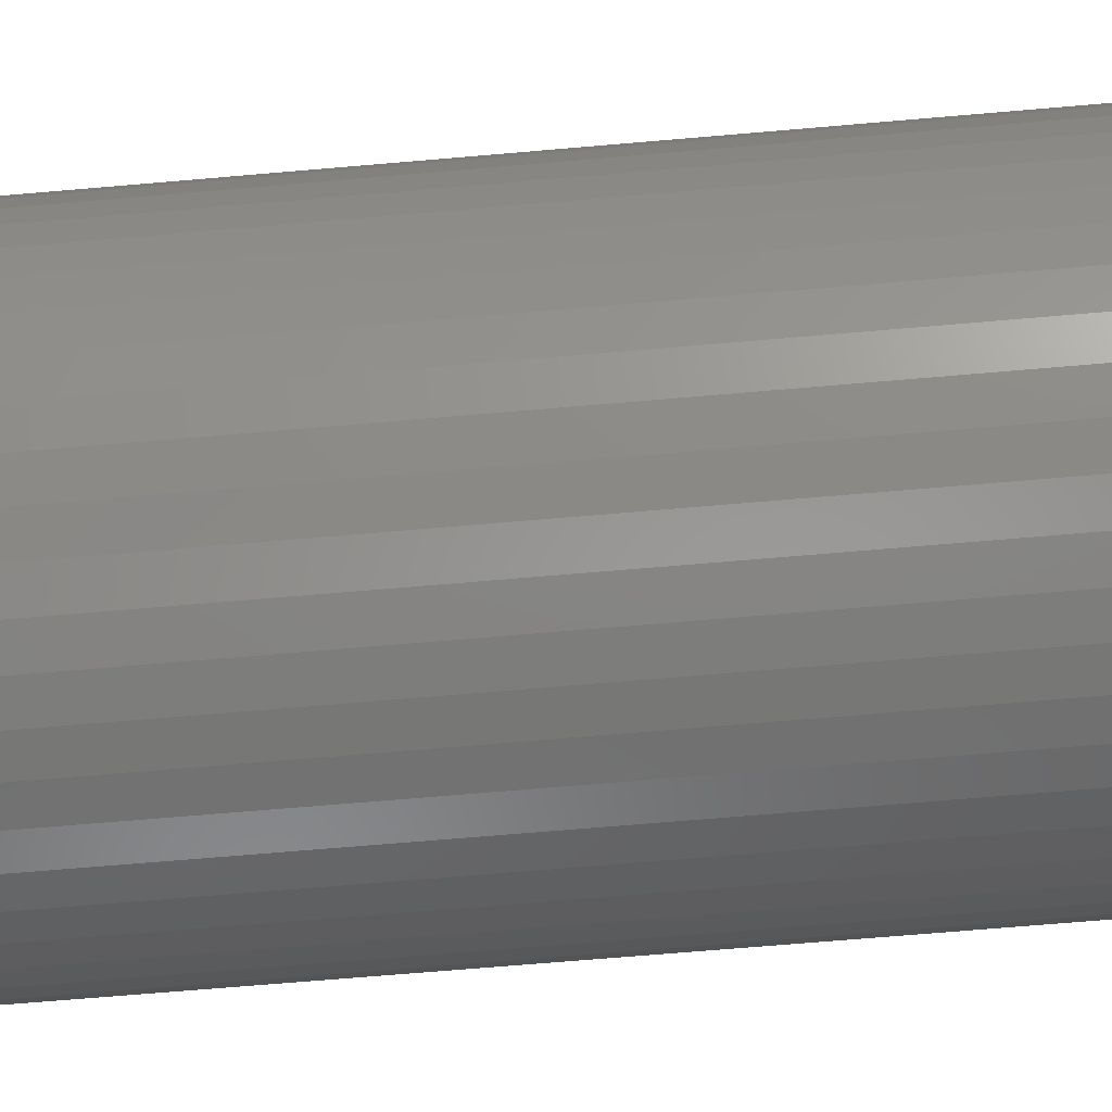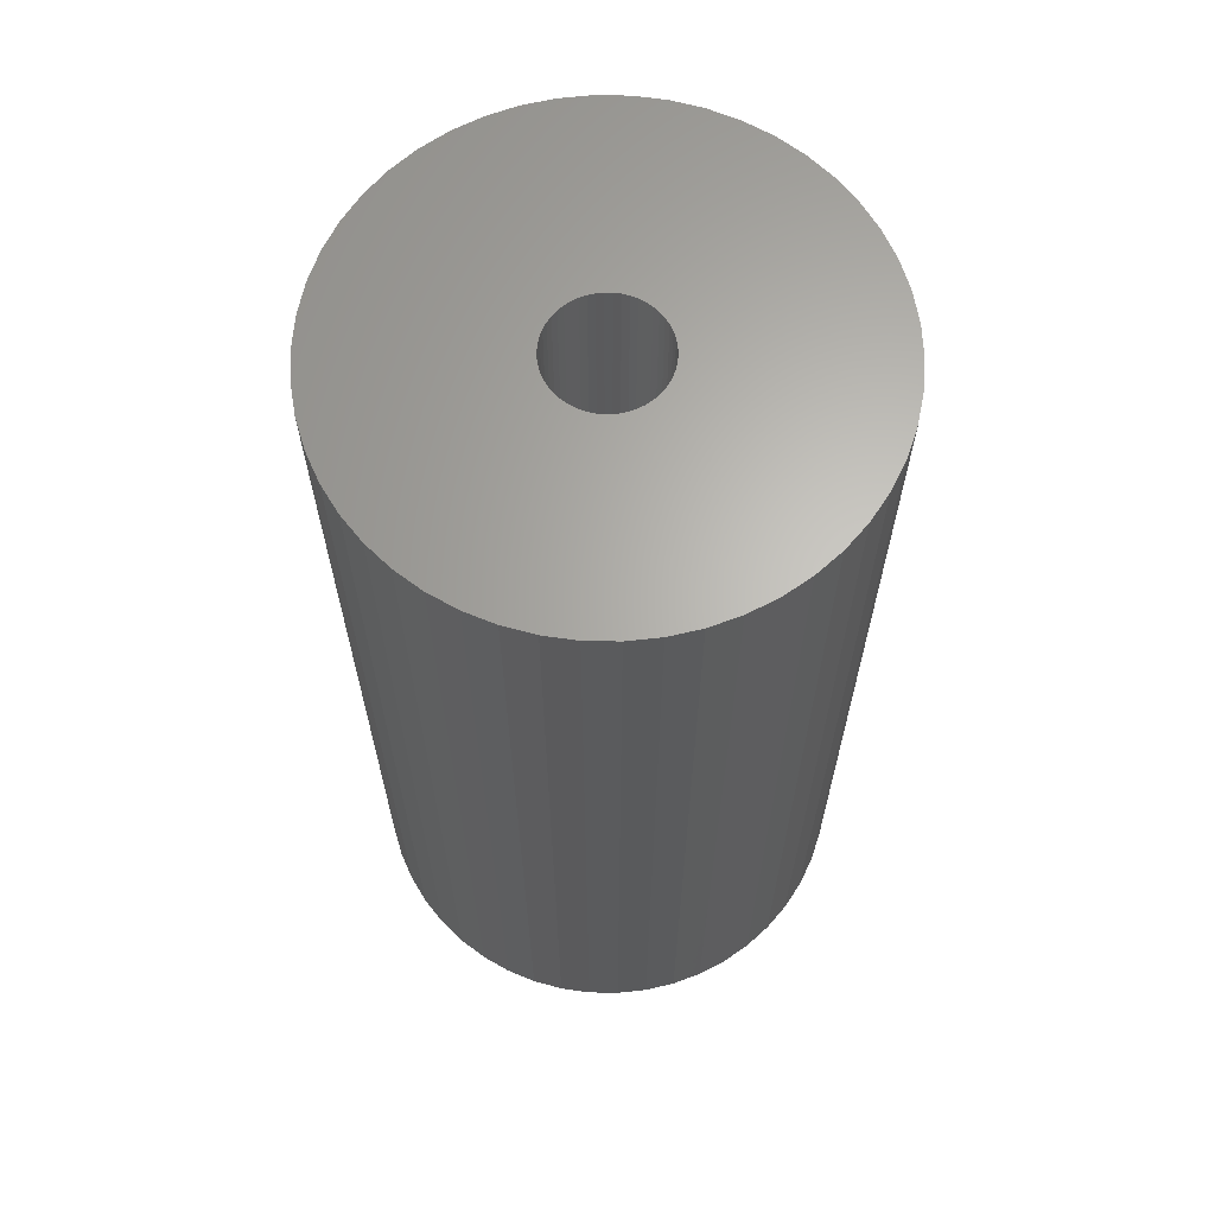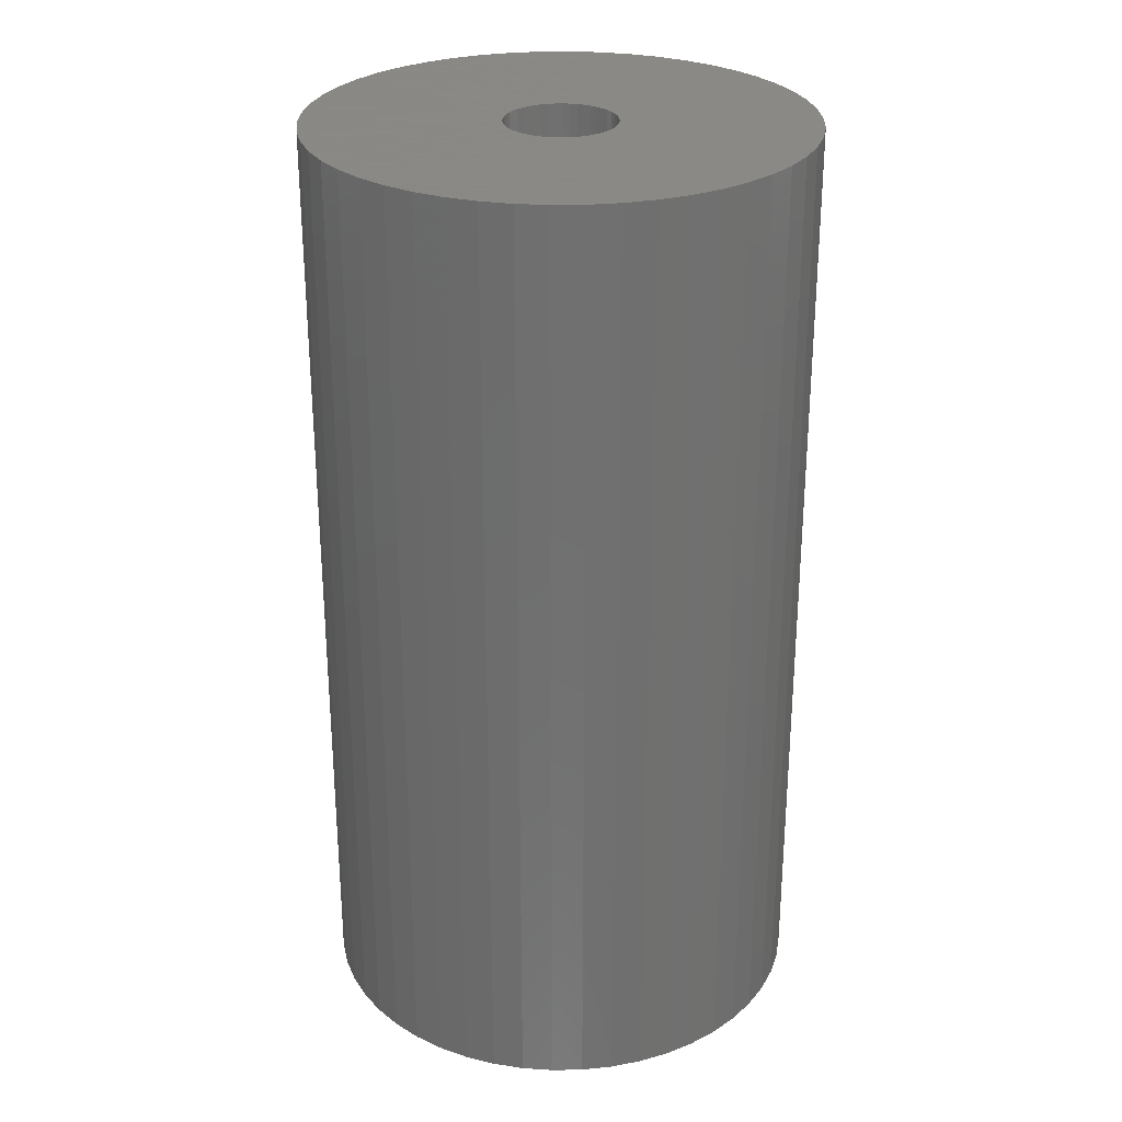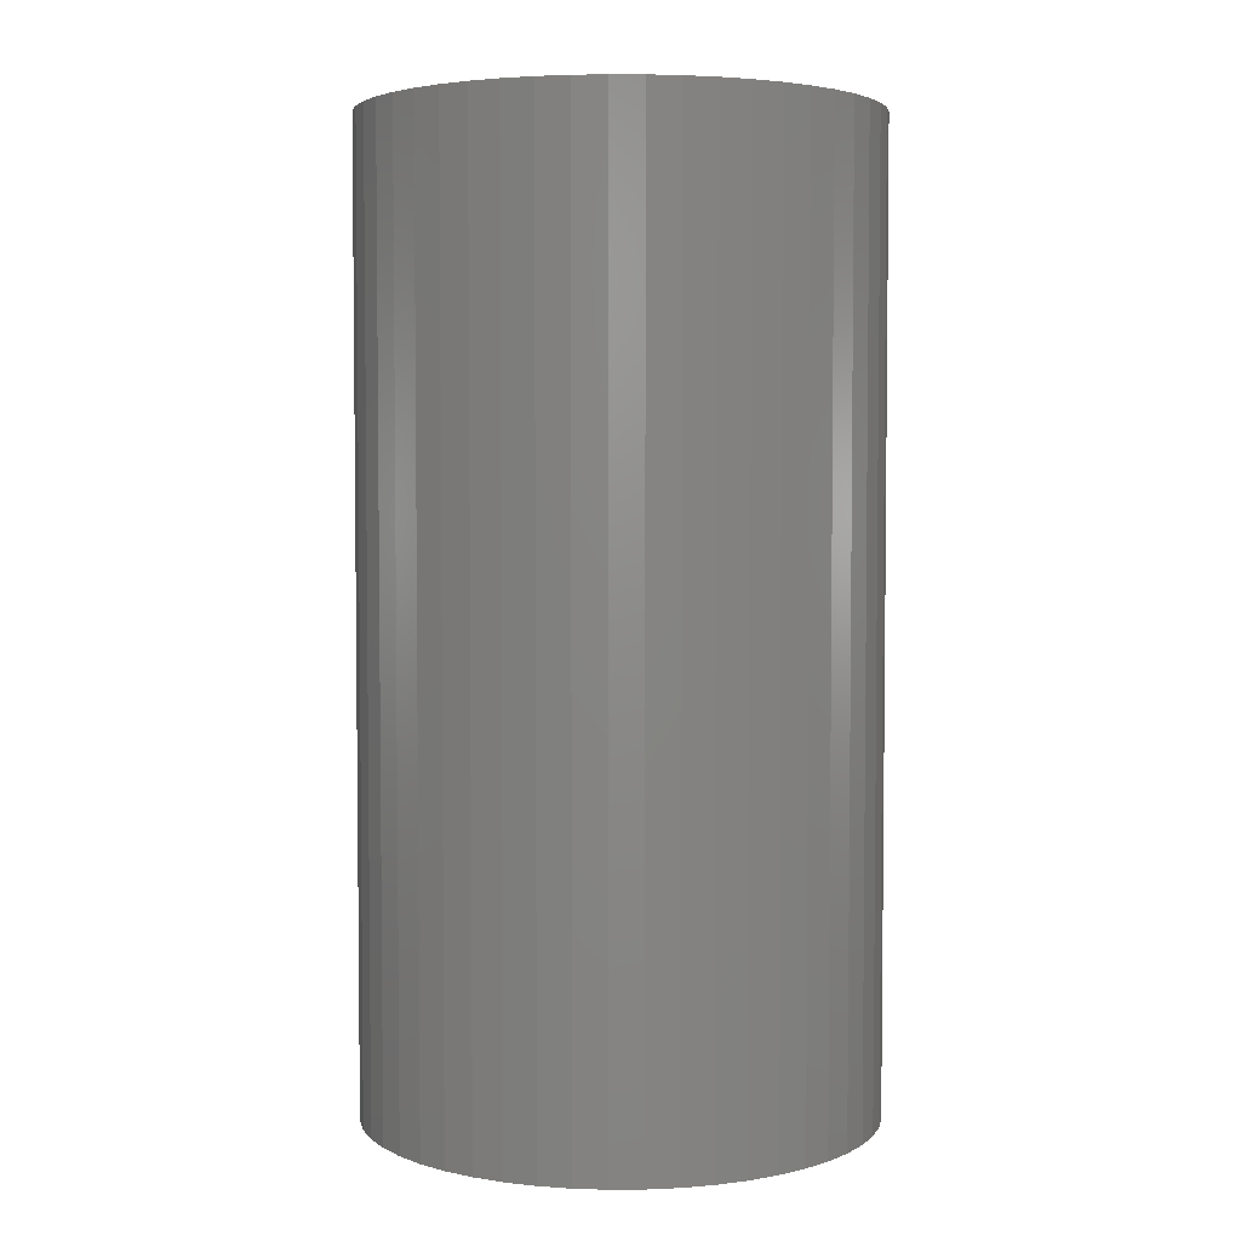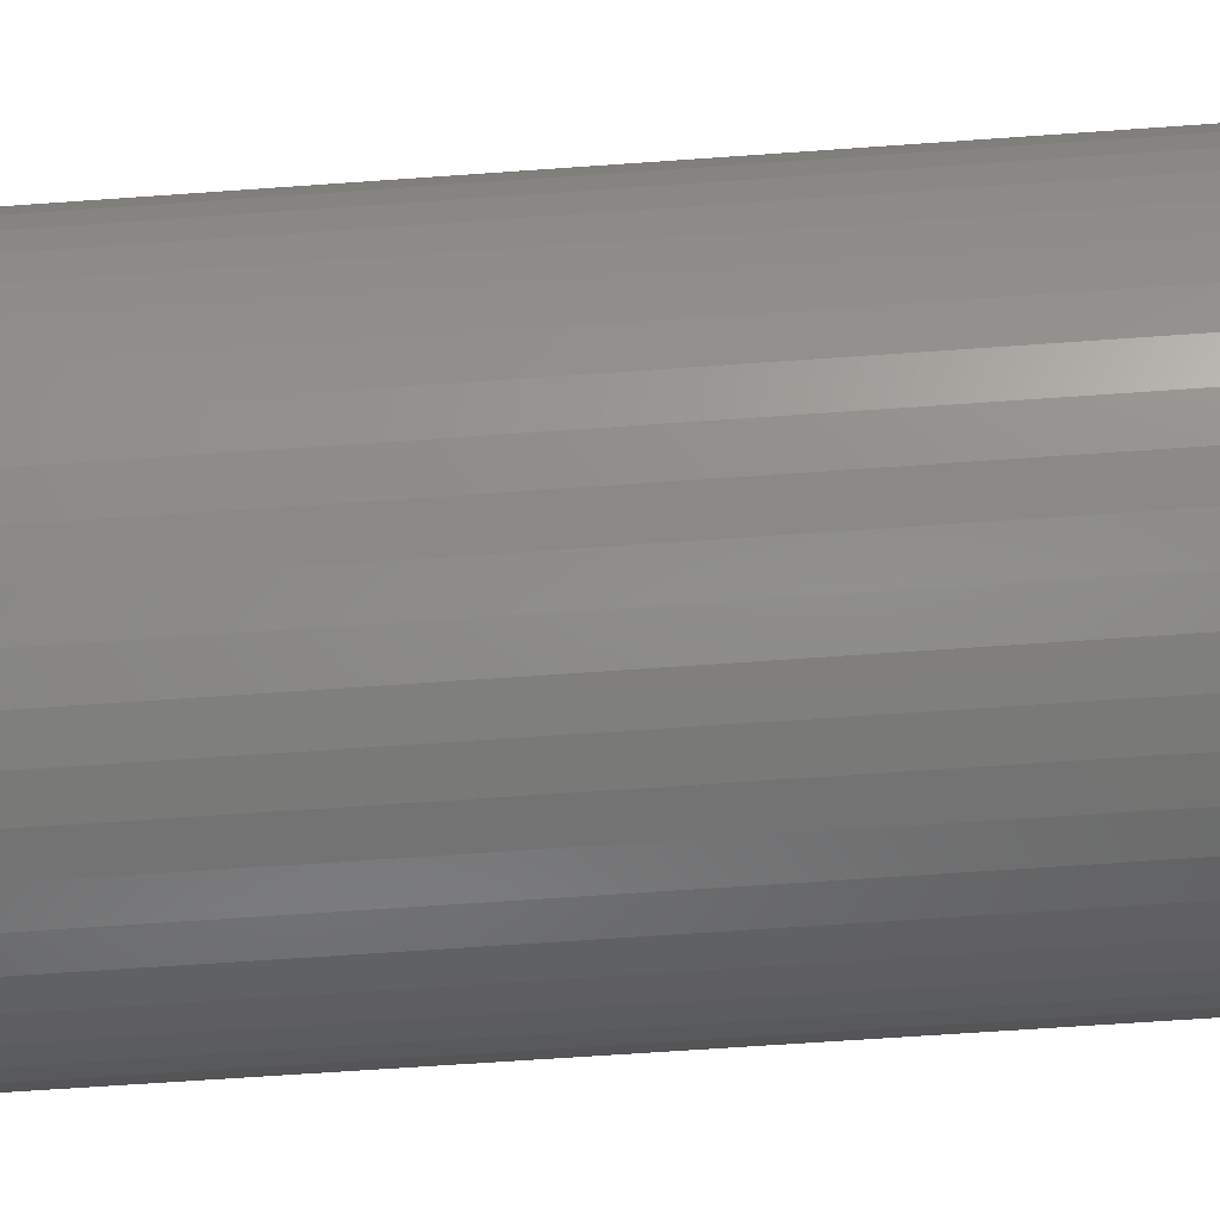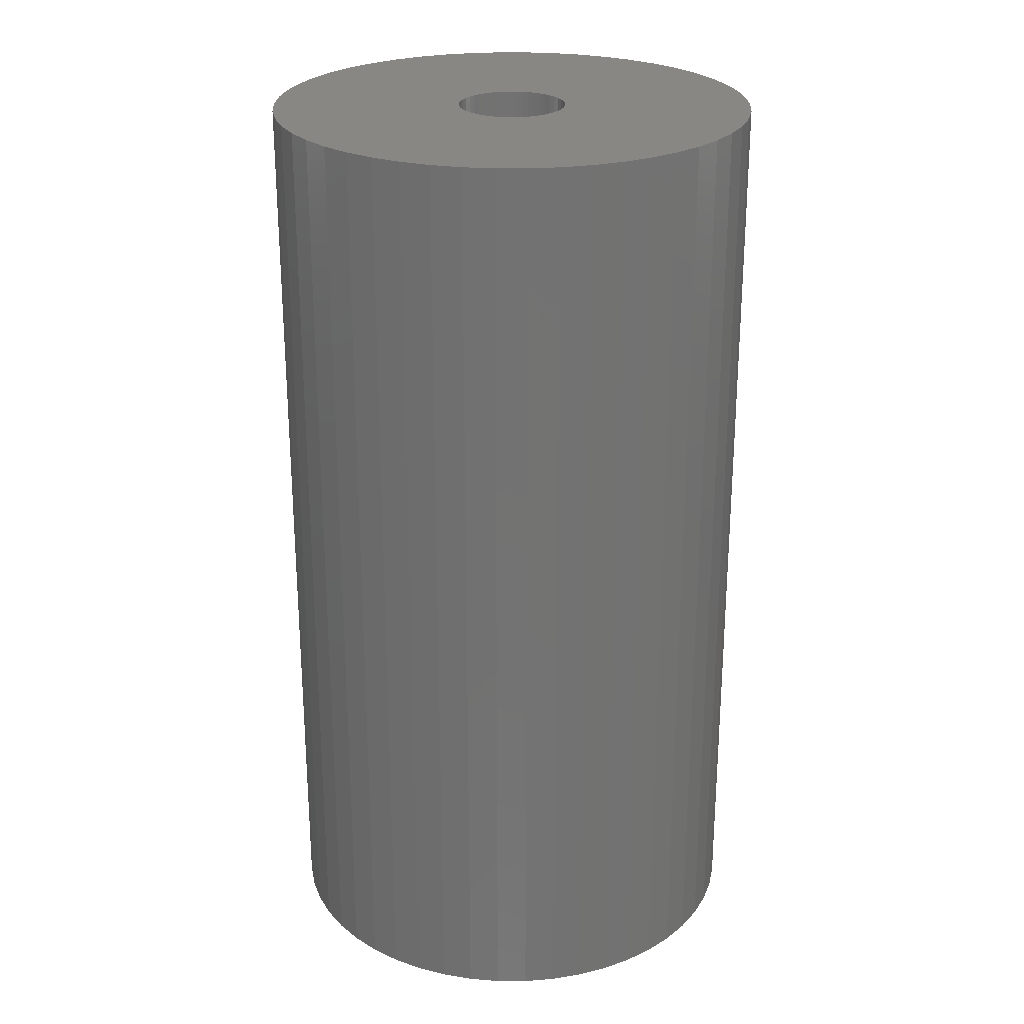
<metadata>
{"format":"stl","ext":"stl","renderer":"f3d","projection":"perspective","resolution":1024,"background":"white","views":[{"elev":-69.5,"azim":94.9,"up":"+Y"},{"elev":64.9,"azim":-42.2,"up":"+Z"},{"elev":27.9,"azim":-159.9,"up":"+Z"},{"elev":4.0,"azim":171.6,"up":"+Z"},{"elev":-64.9,"azim":-85.9,"up":"+Y"},{"elev":25.3,"azim":72.1,"up":"+Z"}]}
</metadata>
<code>
# stl→obj: 200 verts, 400 faces
v 19 0 36
v 18.85 2.381 -36
v 18.85 2.381 36
v 19 0 -36
v -19 0 -36
v -18.85 2.381 36
v -18.85 2.381 -36
v -19 0 36
v 1.193 18.96 -36
v -1.193 18.96 36
v 1.193 18.96 36
v -1.193 18.96 -36
v 13.85 13.01 -36
v 12.11 14.64 36
v 13.85 13.01 36
v 12.11 14.64 -36
v -12.11 14.64 -36
v -13.85 13.01 36
v -12.11 14.64 36
v -13.85 13.01 -36
v -5.871 18.07 -36
v -8.09 17.19 36
v -5.871 18.07 36
v -8.09 17.19 -36
v 17.67 6.994 36
v 16.65 9.153 -36
v 16.65 9.153 36
v 17.67 6.994 -36
v 18.4 4.725 -36
v 18.4 4.725 36
v 15.37 11.17 -36
v 15.37 11.17 36
v 8.09 17.19 -36
v 5.871 18.07 36
v 8.09 17.19 36
v 5.871 18.07 -36
v 10.18 16.04 36
v 10.18 16.04 -36
v -16.65 9.153 -36
v -15.37 11.17 36
v -15.37 11.17 -36
v -16.65 9.153 36
v -18.4 4.725 -36
v -17.67 6.994 36
v -17.67 6.994 -36
v -18.4 4.725 36
v -10.18 16.04 -36
v -10.18 16.04 36
v -3.56 18.66 36
v -3.56 18.66 -36
v 18.85 -2.381 36
v 18.85 -2.381 -36
v -5.871 -18.07 -36
v -3.56 -18.66 36
v -5.871 -18.07 36
v -3.56 -18.66 -36
v -16.65 -9.153 -36
v -17.67 -6.994 36
v -17.67 -6.994 -36
v -16.65 -9.153 36
v 1.193 -18.96 -36
v 3.56 -18.66 36
v 1.193 -18.96 36
v 3.56 -18.66 -36
v 3.56 18.66 36
v 3.56 18.66 -36
v 15.37 -11.17 36
v 16.65 -9.153 -36
v 16.65 -9.153 36
v 15.37 -11.17 -36
v 17.67 -6.994 36
v 18.4 -4.725 -36
v 18.4 -4.725 36
v 17.67 -6.994 -36
v -18.4 -4.725 36
v -18.4 -4.725 -36
v 5.871 -18.07 -36
v 8.09 -17.19 36
v 5.871 -18.07 36
v 8.09 -17.19 -36
v 4.25 0 36
v 4.216 0.5327 36
v 4.116 1.057 36
v 4.216 -0.5327 36
v 3.952 1.565 36
v 3.724 2.047 36
v 4.116 -1.057 36
v 3.438 2.498 36
v 3.098 2.909 36
v 3.952 -1.565 36
v 2.709 3.275 36
v 2.277 3.588 36
v 3.724 -2.047 36
v 1.81 3.846 36
v 3.438 -2.498 36
v 1.313 4.042 36
v 0.7964 4.175 36
v 0.2669 4.242 36
v -0.2669 4.242 36
v -0.7964 4.175 36
v -1.313 4.042 36
v -1.81 3.846 36
v -2.277 3.588 36
v -2.709 3.275 36
v -3.098 2.909 36
v -3.438 2.498 36
v 13.85 -13.01 36
v 3.098 -2.909 36
v 12.11 -14.64 36
v 2.709 -3.275 36
v 10.18 -16.04 36
v 2.277 -3.588 36
v 1.81 -3.846 36
v 1.313 -4.042 36
v 0.7964 -4.175 36
v 0.2669 -4.242 36
v -0.2669 -4.242 36
v -1.193 -18.96 36
v -0.7964 -4.175 36
v -1.313 -4.042 36
v -1.81 -3.846 36
v -8.09 -17.19 36
v -2.277 -3.588 36
v -10.18 -16.04 36
v -2.709 -3.275 36
v -12.11 -14.64 36
v -3.098 -2.909 36
v -13.85 -13.01 36
v -3.438 -2.498 36
v -15.37 -11.17 36
v -3.724 -2.047 36
v -3.952 -1.565 36
v -4.116 -1.057 36
v -4.216 -0.5327 36
v -18.85 -2.381 36
v -4.25 0 36
v -3.724 2.047 36
v -3.952 1.565 36
v -4.116 1.057 36
v -4.216 0.5327 36
v 10.18 -16.04 -36
v 12.11 -14.64 -36
v 13.85 -13.01 -36
v -1.193 -18.96 -36
v -8.09 -17.19 -36
v -13.85 -13.01 -36
v -15.37 -11.17 -36
v -18.85 -2.381 -36
v -12.11 -14.64 -36
v 4.25 0 -36
v 4.216 -0.5327 -36
v 4.116 -1.057 -36
v 4.216 0.5327 -36
v 3.952 -1.565 -36
v 3.724 -2.047 -36
v 4.116 1.057 -36
v 3.438 -2.498 -36
v 3.098 -2.909 -36
v 3.952 1.565 -36
v 2.709 -3.275 -36
v 2.277 -3.588 -36
v 3.724 2.047 -36
v 1.81 -3.846 -36
v 3.438 2.498 -36
v 1.313 -4.042 -36
v 0.7964 -4.175 -36
v 0.2669 -4.242 -36
v -0.2669 -4.242 -36
v -0.7964 -4.175 -36
v -1.313 -4.042 -36
v -1.81 -3.846 -36
v -2.277 -3.588 -36
v -10.18 -16.04 -36
v -2.709 -3.275 -36
v -3.098 -2.909 -36
v -3.438 -2.498 -36
v 3.098 2.909 -36
v 2.709 3.275 -36
v 2.277 3.588 -36
v 1.81 3.846 -36
v 1.313 4.042 -36
v 0.7964 4.175 -36
v 0.2669 4.242 -36
v -0.2669 4.242 -36
v -0.7964 4.175 -36
v -1.313 4.042 -36
v -1.81 3.846 -36
v -2.277 3.588 -36
v -2.709 3.275 -36
v -3.098 2.909 -36
v -3.438 2.498 -36
v -3.724 2.047 -36
v -3.952 1.565 -36
v -4.116 1.057 -36
v -4.216 0.5327 -36
v -4.25 0 -36
v -3.724 -2.047 -36
v -3.952 -1.565 -36
v -4.116 -1.057 -36
v -4.216 -0.5327 -36
f 1 2 3
f 2 1 4
f 5 6 7
f 6 5 8
f 9 10 11
f 10 9 12
f 13 14 15
f 14 13 16
f 17 18 19
f 18 17 20
f 21 22 23
f 22 21 24
f 25 26 27
f 26 25 28
f 3 29 30
f 29 3 2
f 27 31 32
f 31 27 26
f 33 34 35
f 34 33 36
f 16 37 14
f 37 16 38
f 39 40 41
f 40 39 42
f 41 18 20
f 18 41 40
f 43 44 45
f 44 43 46
f 47 19 48
f 19 47 17
f 12 49 10
f 49 12 50
f 51 4 1
f 4 51 52
f 53 54 55
f 54 53 56
f 57 58 59
f 58 57 60
f 61 62 63
f 62 61 64
f 30 28 25
f 28 30 29
f 32 13 15
f 13 32 31
f 36 65 34
f 65 36 66
f 66 11 65
f 11 66 9
f 38 35 37
f 35 38 33
f 45 42 39
f 42 45 44
f 50 23 49
f 23 50 21
f 67 68 69
f 68 67 70
f 71 72 73
f 72 71 74
f 73 52 51
f 52 73 72
f 59 75 76
f 75 59 58
f 77 78 79
f 78 77 80
f 64 79 62
f 79 64 77
f 81 1 3
f 82 3 30
f 1 81 51
f 83 30 25
f 84 51 81
f 85 25 27
f 51 84 73
f 86 27 32
f 87 73 84
f 88 32 15
f 73 87 71
f 89 15 14
f 90 71 87
f 91 14 37
f 71 90 69
f 92 37 35
f 93 69 90
f 94 35 34
f 69 93 67
f 95 67 93
f 3 82 81
f 30 83 82
f 25 85 83
f 27 86 85
f 96 34 65
f 32 88 86
f 15 89 88
f 14 91 89
f 37 92 91
f 35 94 92
f 34 96 94
f 97 65 11
f 65 97 96
f 11 98 97
f 11 99 98
f 10 99 11
f 99 10 100
f 49 100 10
f 100 49 101
f 23 101 49
f 101 23 102
f 22 102 23
f 102 22 103
f 48 103 22
f 103 48 104
f 19 104 48
f 104 19 105
f 18 105 19
f 105 18 106
f 40 106 18
f 67 95 107
f 108 107 95
f 107 108 109
f 110 109 108
f 109 110 111
f 112 111 110
f 111 112 78
f 113 78 112
f 78 113 79
f 114 79 113
f 79 114 62
f 115 62 114
f 62 115 63
f 116 63 115
f 117 63 116
f 118 117 119
f 117 118 63
f 54 119 120
f 55 120 121
f 122 121 123
f 124 123 125
f 126 125 127
f 128 127 129
f 119 54 118
f 130 129 131
f 60 131 132
f 58 132 133
f 75 133 134
f 135 134 136
f 106 40 137
f 120 55 54
f 42 137 40
f 121 122 55
f 137 42 138
f 123 124 122
f 44 138 42
f 125 126 124
f 138 44 139
f 127 128 126
f 46 139 44
f 129 130 128
f 139 46 140
f 131 60 130
f 6 140 46
f 132 58 60
f 140 6 136
f 133 75 58
f 8 136 6
f 134 135 75
f 136 8 135
f 7 46 43
f 46 7 6
f 24 48 22
f 48 24 47
f 80 111 78
f 111 80 141
f 142 107 109
f 107 142 143
f 69 74 71
f 74 69 68
f 144 63 118
f 63 144 61
f 145 55 122
f 55 145 53
f 146 130 147
f 130 146 128
f 148 8 5
f 8 148 135
f 76 135 148
f 135 76 75
f 107 70 67
f 70 107 143
f 141 109 111
f 109 141 142
f 56 118 54
f 118 56 144
f 146 126 128
f 126 146 149
f 147 60 57
f 60 147 130
f 150 4 52
f 151 52 72
f 4 150 2
f 152 72 74
f 153 2 150
f 154 74 68
f 2 153 29
f 155 68 70
f 156 29 153
f 157 70 143
f 29 156 28
f 158 143 142
f 159 28 156
f 160 142 141
f 28 159 26
f 161 141 80
f 162 26 159
f 163 80 77
f 26 162 31
f 164 31 162
f 52 151 150
f 72 152 151
f 74 154 152
f 68 155 154
f 165 77 64
f 70 157 155
f 143 158 157
f 142 160 158
f 141 161 160
f 80 163 161
f 77 165 163
f 166 64 61
f 64 166 165
f 61 167 166
f 61 168 167
f 144 168 61
f 168 144 169
f 56 169 144
f 169 56 170
f 53 170 56
f 170 53 171
f 145 171 53
f 171 145 172
f 173 172 145
f 172 173 174
f 149 174 173
f 174 149 175
f 146 175 149
f 175 146 176
f 147 176 146
f 31 164 13
f 177 13 164
f 13 177 16
f 178 16 177
f 16 178 38
f 179 38 178
f 38 179 33
f 180 33 179
f 33 180 36
f 181 36 180
f 36 181 66
f 182 66 181
f 66 182 9
f 183 9 182
f 184 9 183
f 12 184 185
f 184 12 9
f 50 185 186
f 21 186 187
f 24 187 188
f 47 188 189
f 17 189 190
f 20 190 191
f 185 50 12
f 41 191 192
f 39 192 193
f 45 193 194
f 43 194 195
f 7 195 196
f 176 147 197
f 186 21 50
f 57 197 147
f 187 24 21
f 197 57 198
f 188 47 24
f 59 198 57
f 189 17 47
f 198 59 199
f 190 20 17
f 76 199 59
f 191 41 20
f 199 76 200
f 192 39 41
f 148 200 76
f 193 45 39
f 200 148 196
f 194 43 45
f 5 196 148
f 195 7 43
f 196 5 7
f 173 122 124
f 122 173 145
f 149 124 126
f 124 149 173
f 162 88 164
f 88 162 86
f 182 96 97
f 96 182 181
f 181 94 96
f 94 181 180
f 187 101 102
f 101 187 186
f 138 192 137
f 192 138 193
f 152 84 151
f 84 152 87
f 179 91 92
f 91 179 178
f 140 194 139
f 194 140 195
f 106 190 105
f 190 106 191
f 188 102 103
f 102 188 187
f 185 99 100
f 99 185 184
f 150 82 153
f 82 150 81
f 154 87 152
f 87 154 90
f 160 112 110
f 112 160 161
f 178 89 91
f 89 178 177
f 184 98 99
f 98 184 183
f 180 92 94
f 92 180 179
f 136 195 140
f 195 136 196
f 139 193 138
f 193 139 194
f 137 191 106
f 191 137 192
f 186 100 101
f 100 186 185
f 189 103 104
f 103 189 188
f 190 104 105
f 104 190 189
f 157 93 155
f 93 157 95
f 167 117 116
f 117 167 168
f 166 116 115
f 116 166 167
f 159 86 162
f 86 159 85
f 156 85 159
f 85 156 83
f 153 83 156
f 83 153 82
f 164 89 177
f 89 164 88
f 183 97 98
f 97 183 182
f 151 81 150
f 81 151 84
f 155 90 154
f 90 155 93
f 170 121 120
f 121 170 171
f 134 196 136
f 196 134 200
f 129 197 131
f 197 129 176
f 131 198 132
f 198 131 197
f 165 115 114
f 115 165 166
f 161 113 112
f 113 161 163
f 158 110 108
f 110 158 160
f 172 125 123
f 125 172 174
f 169 120 119
f 120 169 170
f 133 200 134
f 200 133 199
f 127 176 129
f 176 127 175
f 174 127 125
f 127 174 175
f 158 95 157
f 95 158 108
f 171 123 121
f 123 171 172
f 168 119 117
f 119 168 169
f 132 199 133
f 199 132 198
f 163 114 113
f 114 163 165

</code>
